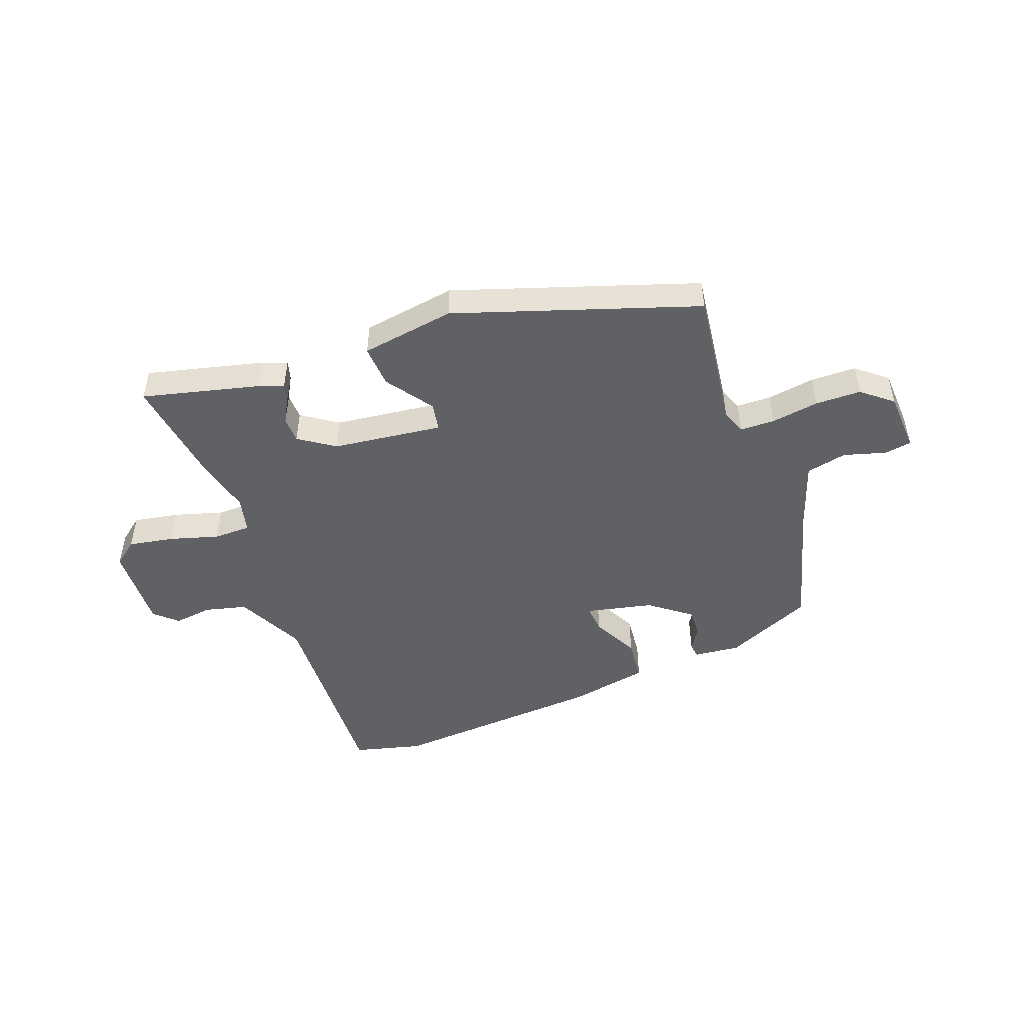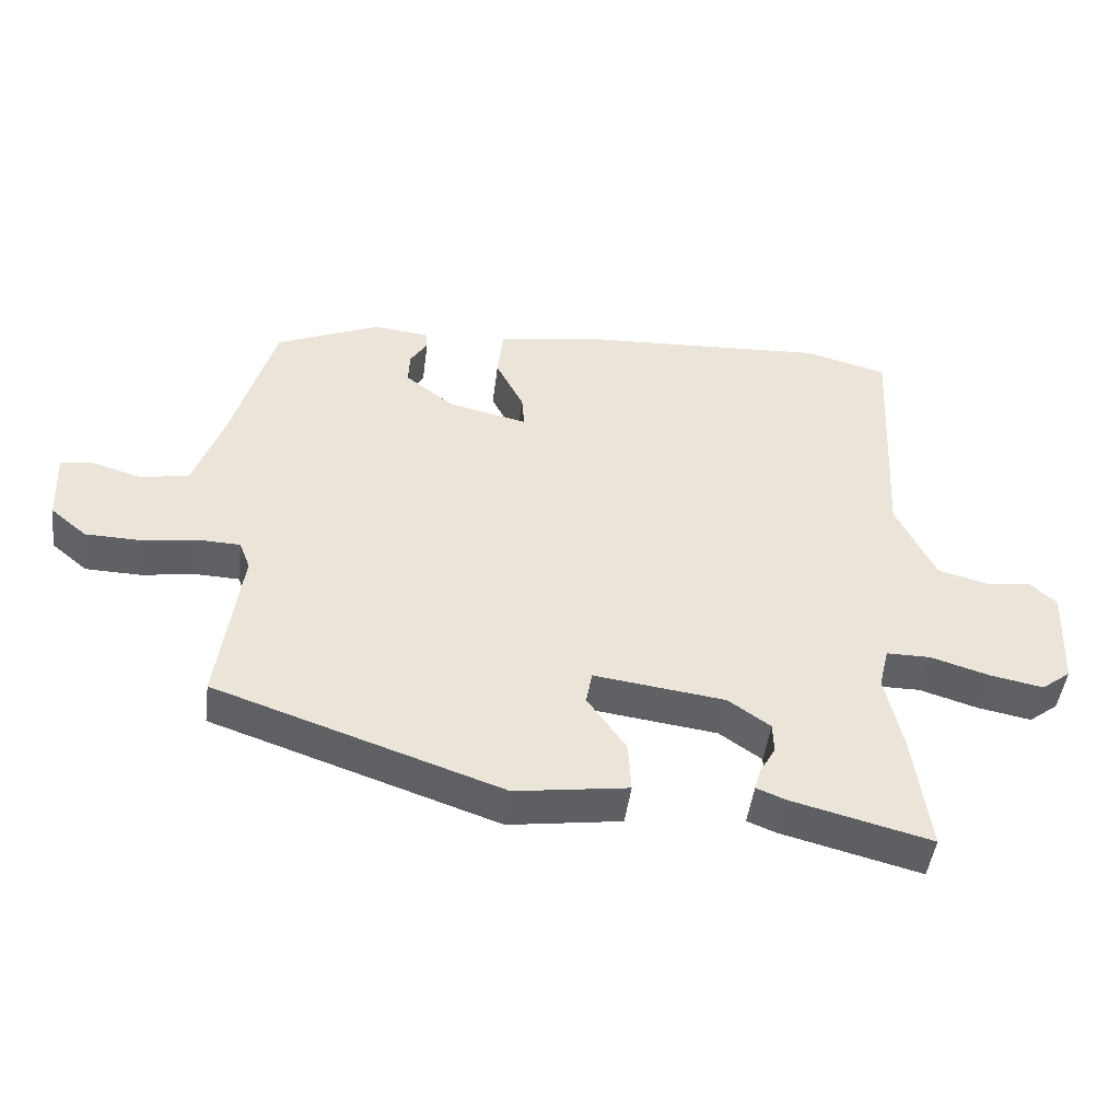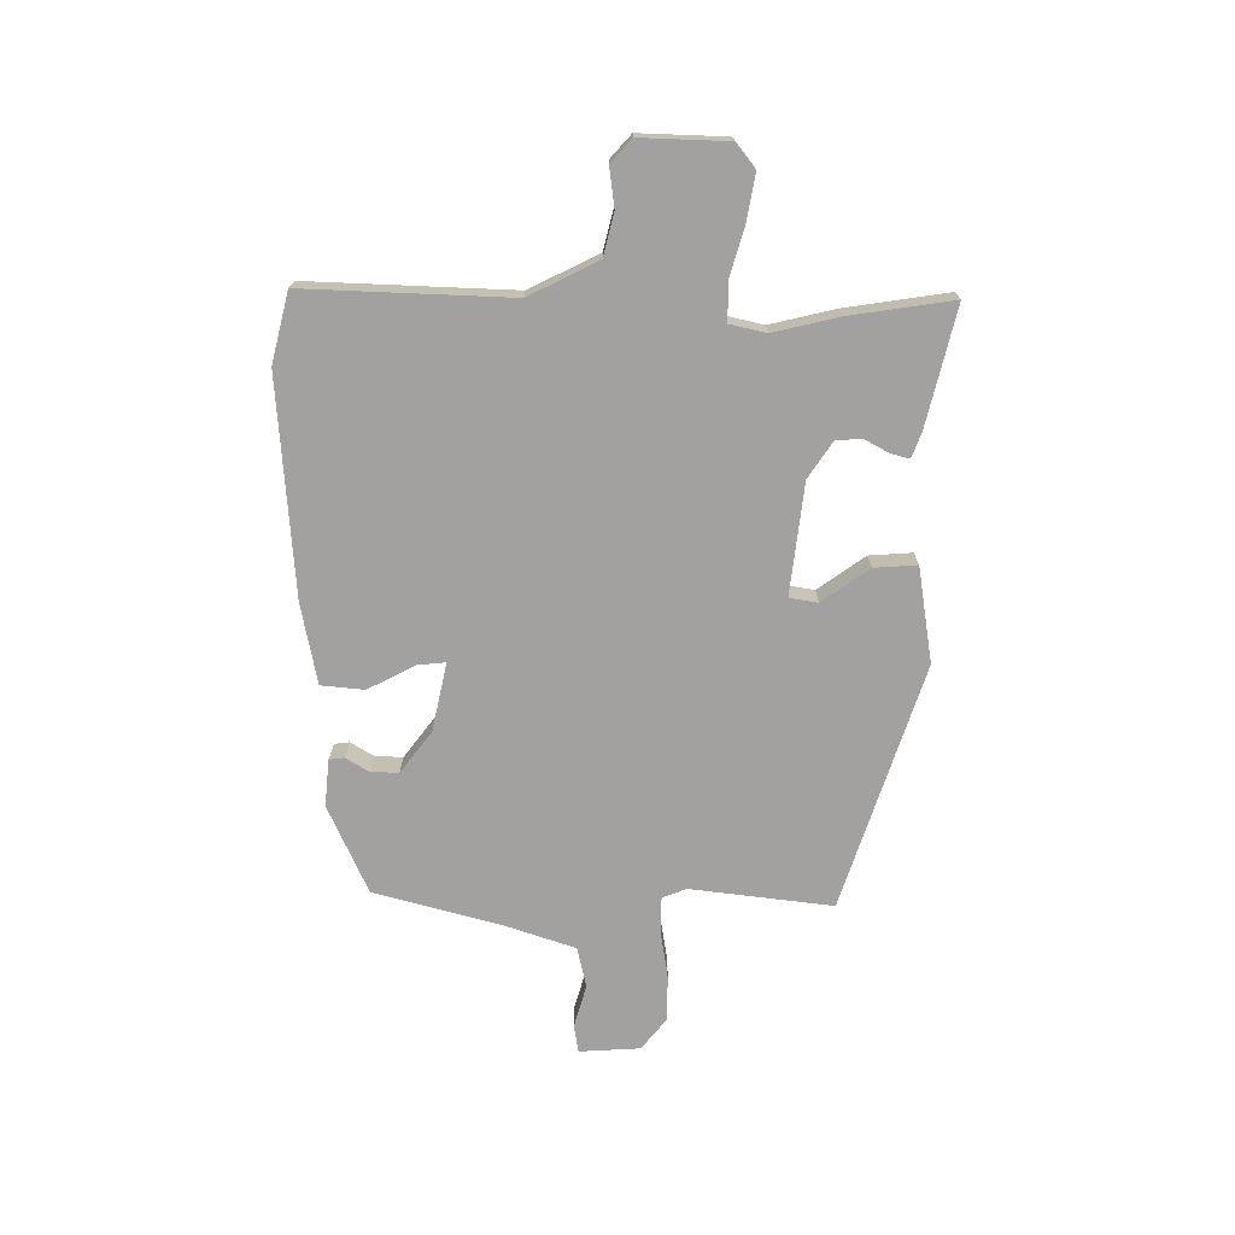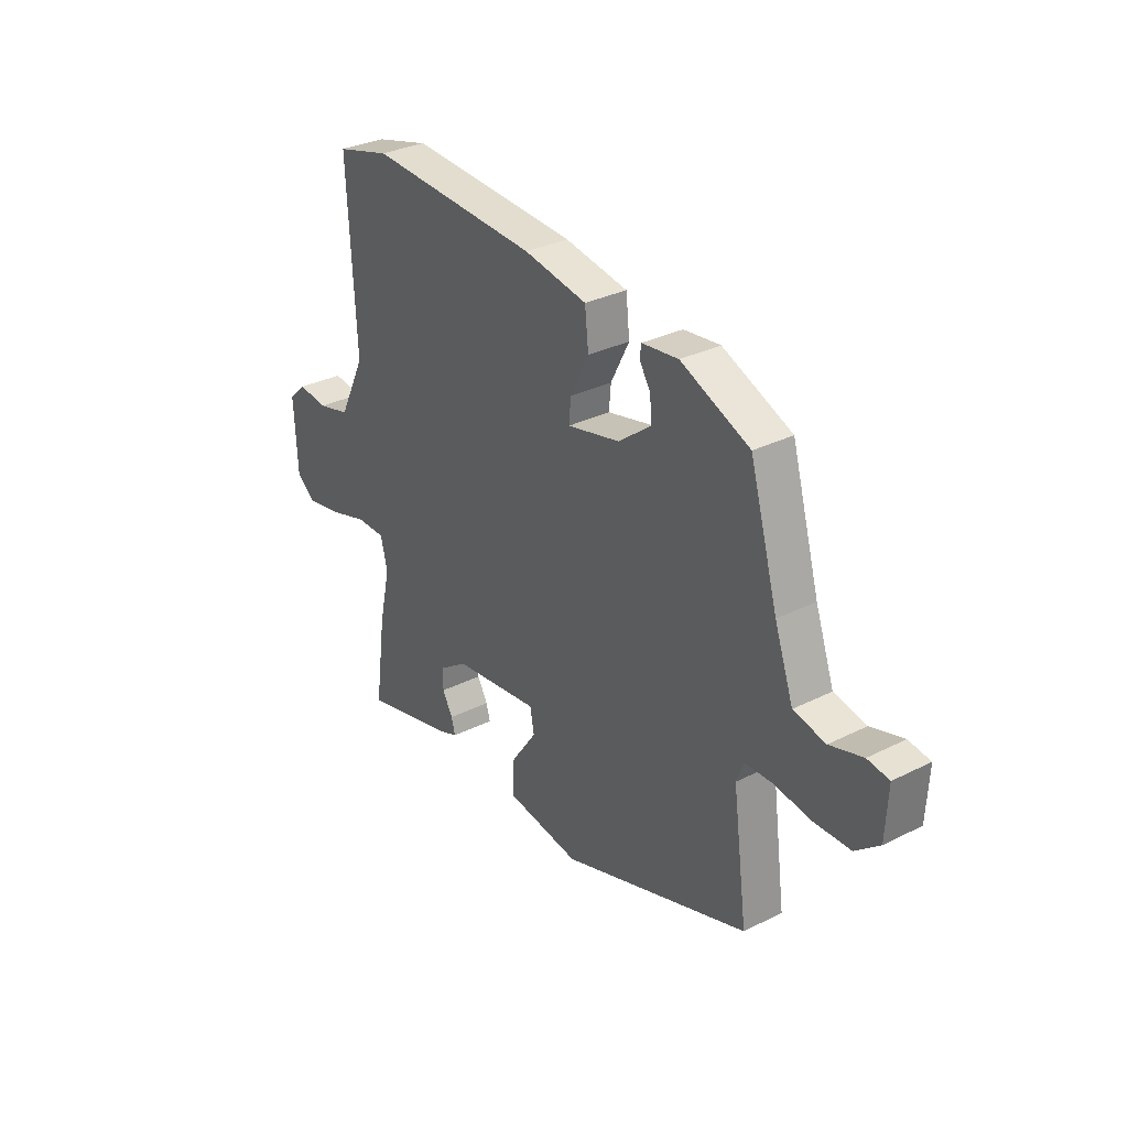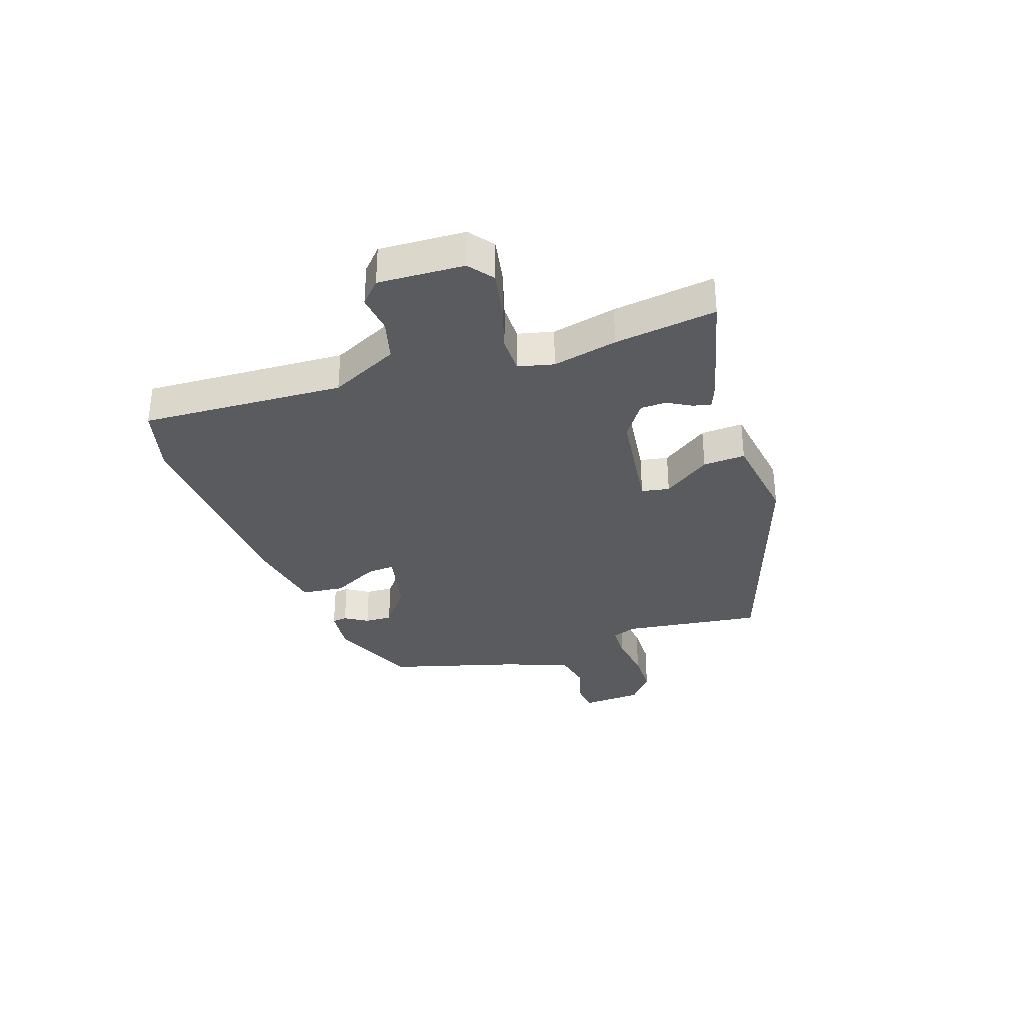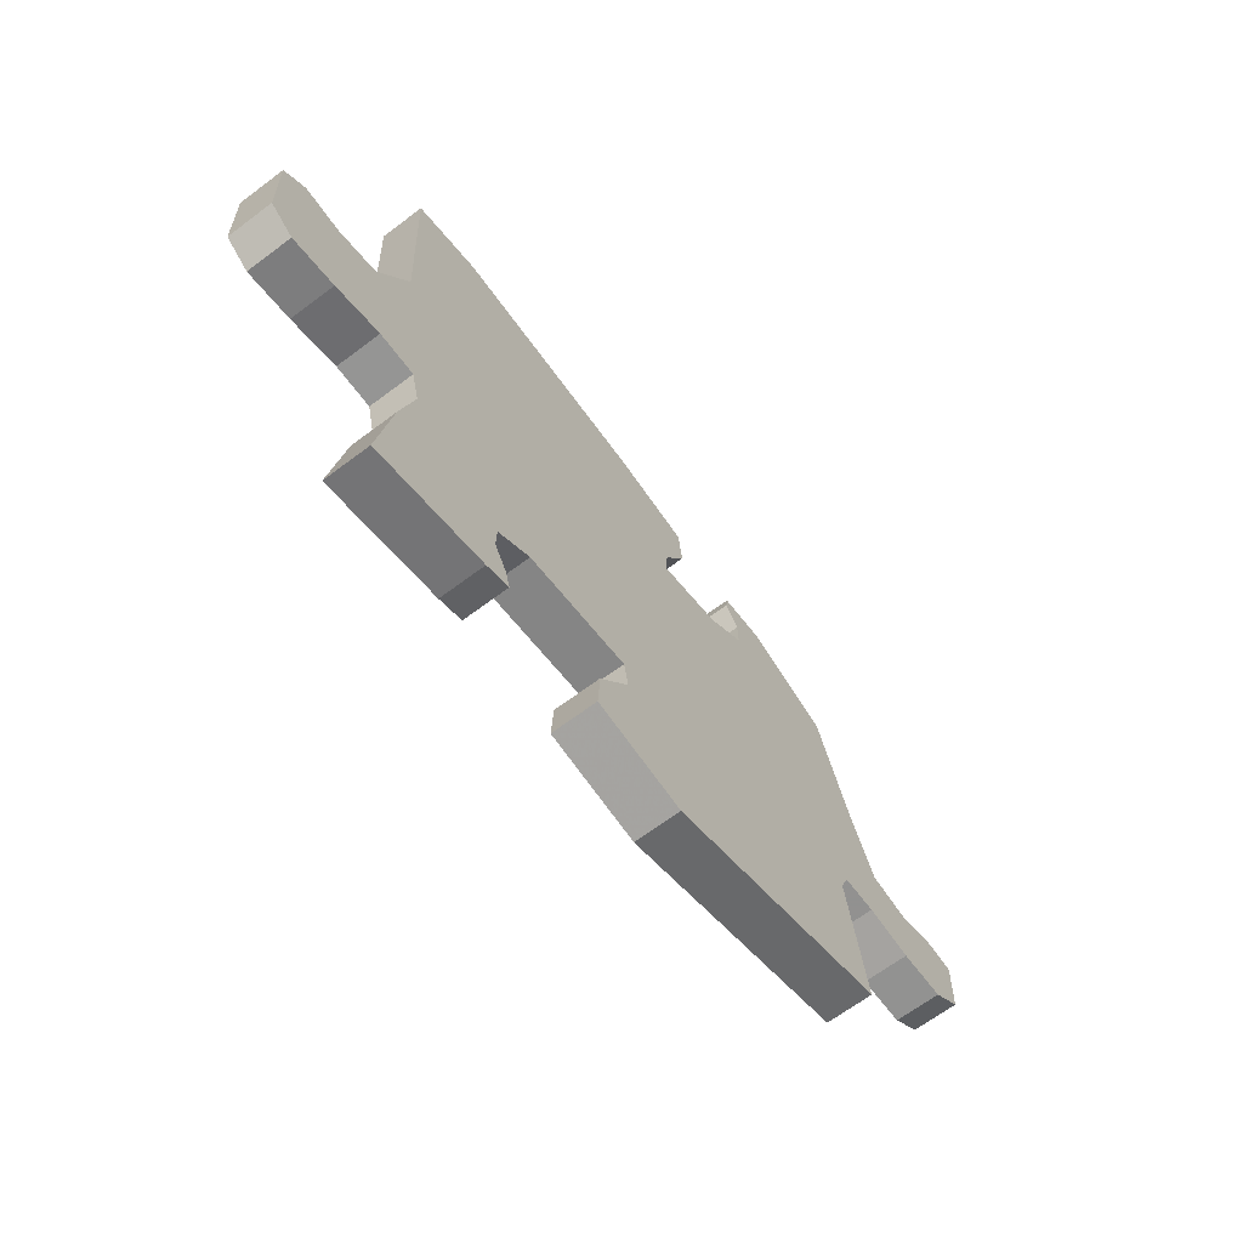
<metadata>
{"format":"obj","ext":"obj","renderer":"f3d","projection":"perspective","resolution":1024,"background":"white","views":[{"elev":-48.5,"azim":-159.2,"up":"+Y"},{"elev":-46.7,"azim":-7.3,"up":"+Z"},{"elev":-72.3,"azim":90.5,"up":"+Y"},{"elev":31.6,"azim":-125.4,"up":"+Z"},{"elev":-32.8,"azim":108.8,"up":"+Y"},{"elev":-67.4,"azim":126.8,"up":"+Z"}]}
</metadata>
<code>
v -0.5 0.07 -0.356
v -0.467 0.07 -0.111
v -0.483 0.07 -0.069
v -0.544 0.07 -0.067
v -0.627 0.07 -0.079
v -0.707 0.07 -0.077
v -0.76 0.07 -0.033
v -0.765 0.07 0.072
v -0.717 0.07 0.079
v -0.644 0.07 0.057
v -0.573 0.07 0.072
v -0.531 0.07 0.191
v -0.468 0.07 0.411
v -0.315 0.07 0.477
v -0.234 0.07 0.468
v -0.231 0.07 0.442
v -0.256 0.07 0.402
v -0.258 0.07 0.354
v -0.187 0.07 0.299
v -0.07 0.07 0.272
v -0.074 0.07 0.321
v -0.115 0.07 0.402
v -0.107 0.07 0.477
v 0.033 0.07 0.502
v 0.409 0.07 0.524
v 0.529 0.07 0.492
v 0.511 0.07 0.137
v 0.569 0.07 0.017
v 0.642 0.07 -0.002
v 0.709 0.07 0.006
v 0.748 0.07 -0.03
v 0.741 0.07 -0.18
v 0.698 0.07 -0.213
v 0.619 0.07 -0.198
v 0.534 0.07 -0.172
v 0.469 0.07 -0.172
v 0.454 0.07 -0.234
v 0.479 0.07 -0.347
v 0.503 0.07 -0.525
v 0.299 0.07 -0.473
v 0.256 0.07 -0.456
v 0.265 0.07 -0.424
v 0.288 0.07 -0.383
v 0.287 0.07 -0.338
v 0.225 0.07 -0.295
v 0.033 0.07 -0.27
v 0.024 0.07 -0.319
v 0.081 0.07 -0.401
v 0.085 0.07 -0.475
v -0.08 0.07 -0.499
v -0.5 0 -0.356
v -0.467 0 -0.111
v -0.483 0 -0.069
v -0.544 0 -0.067
v -0.627 0 -0.079
v -0.707 0 -0.077
v -0.76 0 -0.033
v -0.765 0 0.072
v -0.717 0 0.079
v -0.644 0 0.057
v -0.573 0 0.072
v -0.531 0 0.191
v -0.468 0 0.411
v -0.315 0 0.477
v -0.234 0 0.468
v -0.231 0 0.442
v -0.256 0 0.402
v -0.258 0 0.354
v -0.187 0 0.299
v -0.07 0 0.272
v -0.074 0 0.321
v -0.115 0 0.402
v -0.107 0 0.477
v 0.033 0 0.502
v 0.409 0 0.524
v 0.529 0 0.492
v 0.511 0 0.137
v 0.569 0 0.017
v 0.642 0 -0.002
v 0.709 0 0.006
v 0.748 0 -0.03
v 0.741 0 -0.18
v 0.698 0 -0.213
v 0.619 0 -0.198
v 0.534 0 -0.172
v 0.469 0 -0.172
v 0.454 0 -0.234
v 0.479 0 -0.347
v 0.503 0 -0.525
v 0.299 0 -0.473
v 0.256 0 -0.456
v 0.265 0 -0.424
v 0.288 0 -0.383
v 0.287 0 -0.338
v 0.225 0 -0.295
v 0.033 0 -0.27
v 0.024 0 -0.319
v 0.081 0 -0.401
v 0.085 0 -0.475
v -0.08 0 -0.499
f 47 48 49 50
f 46 47 50 1
f 40 41 42 43
f 40 43 44
f 37 38 39 40
f 36 37 40 44
f 32 33 34 35
f 30 31 32 35
f 29 30 35 36
f 28 29 36 44
f 24 25 26 27
f 21 22 23 24
f 20 21 24 27
f 19 20 27 28
f 14 15 16 17
f 12 13 14 17
f 11 12 17 18
f 7 8 9 10
f 7 10 11
f 4 5 6 7
f 3 4 7 11
f 46 1 2
f 45 46 2 3
f 19 28 44 45
f 18 19 45
f 3 11 18 45
f 100 99 98 97
f 51 100 97 96
f 93 92 91 90
f 94 93 90
f 90 89 88 87
f 94 90 87 86
f 85 84 83 82
f 85 82 81 80
f 86 85 80 79
f 94 86 79 78
f 77 76 75 74
f 74 73 72 71
f 77 74 71 70
f 78 77 70 69
f 67 66 65 64
f 67 64 63 62
f 68 67 62 61
f 60 59 58 57
f 61 60 57
f 57 56 55 54
f 61 57 54 53
f 52 51 96
f 53 52 96 95
f 95 94 78 69
f 95 69 68
f 95 68 61 53
f 1 51 52 2
f 2 52 53 3
f 3 53 54 4
f 4 54 55 5
f 5 55 56 6
f 6 56 57 7
f 7 57 58 8
f 8 58 59 9
f 9 59 60 10
f 10 60 61 11
f 11 61 62 12
f 12 62 63 13
f 13 63 64 14
f 14 64 65 15
f 15 65 66 16
f 16 66 67 17
f 17 67 68 18
f 18 68 69 19
f 19 69 70 20
f 20 70 71 21
f 21 71 72 22
f 22 72 73 23
f 23 73 74 24
f 24 74 75 25
f 25 75 76 26
f 26 76 77 27
f 27 77 78 28
f 28 78 79 29
f 29 79 80 30
f 30 80 81 31
f 31 81 82 32
f 32 82 83 33
f 33 83 84 34
f 34 84 85 35
f 35 85 86 36
f 36 86 87 37
f 37 87 88 38
f 38 88 89 39
f 39 89 90 40
f 40 90 91 41
f 41 91 92 42
f 42 92 93 43
f 43 93 94 44
f 44 94 95 45
f 45 95 96 46
f 46 96 97 47
f 47 97 98 48
f 48 98 99 49
f 49 99 100 50
f 50 100 51 1

</code>
